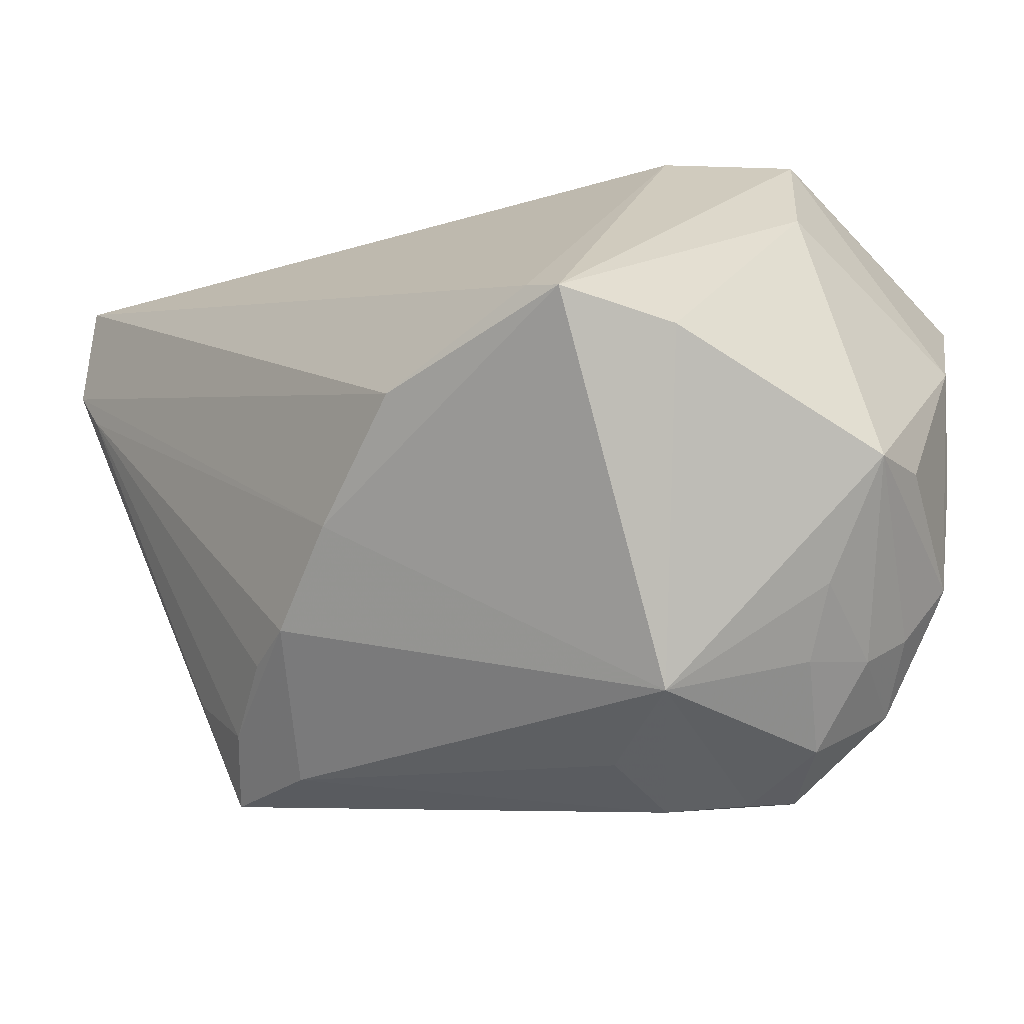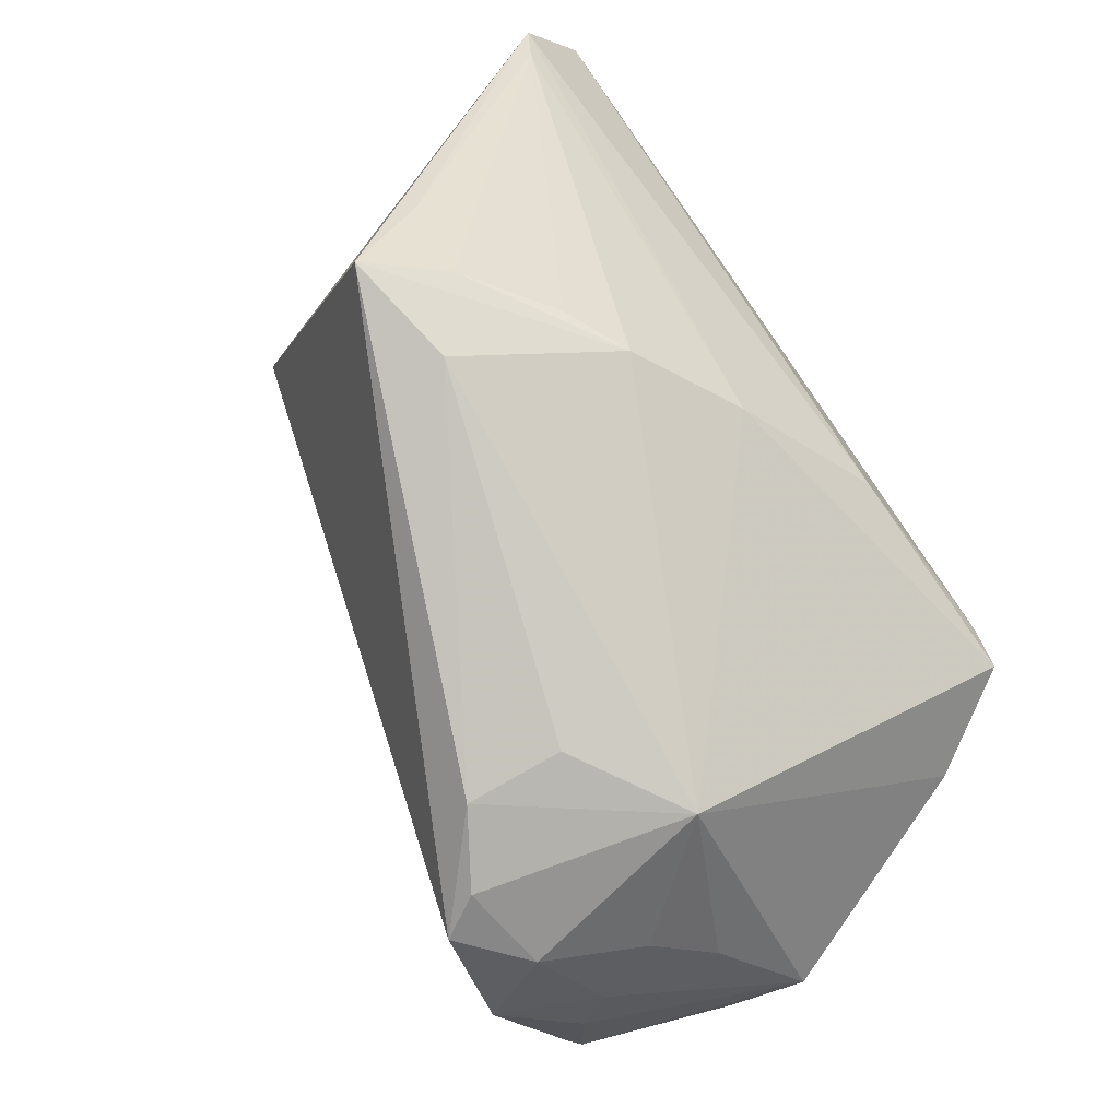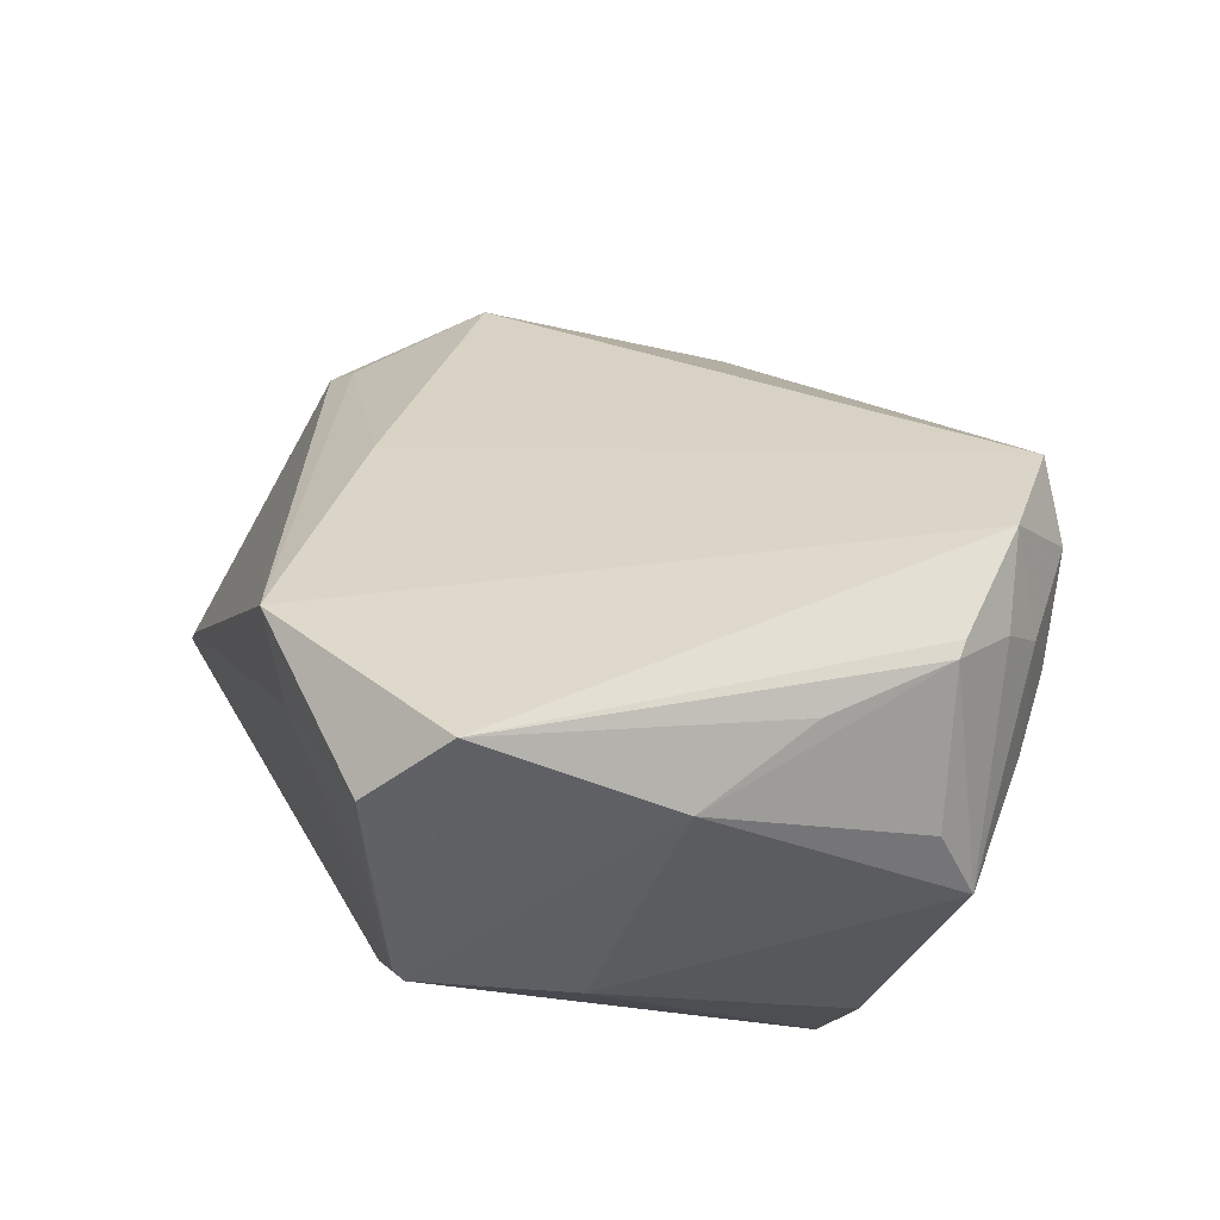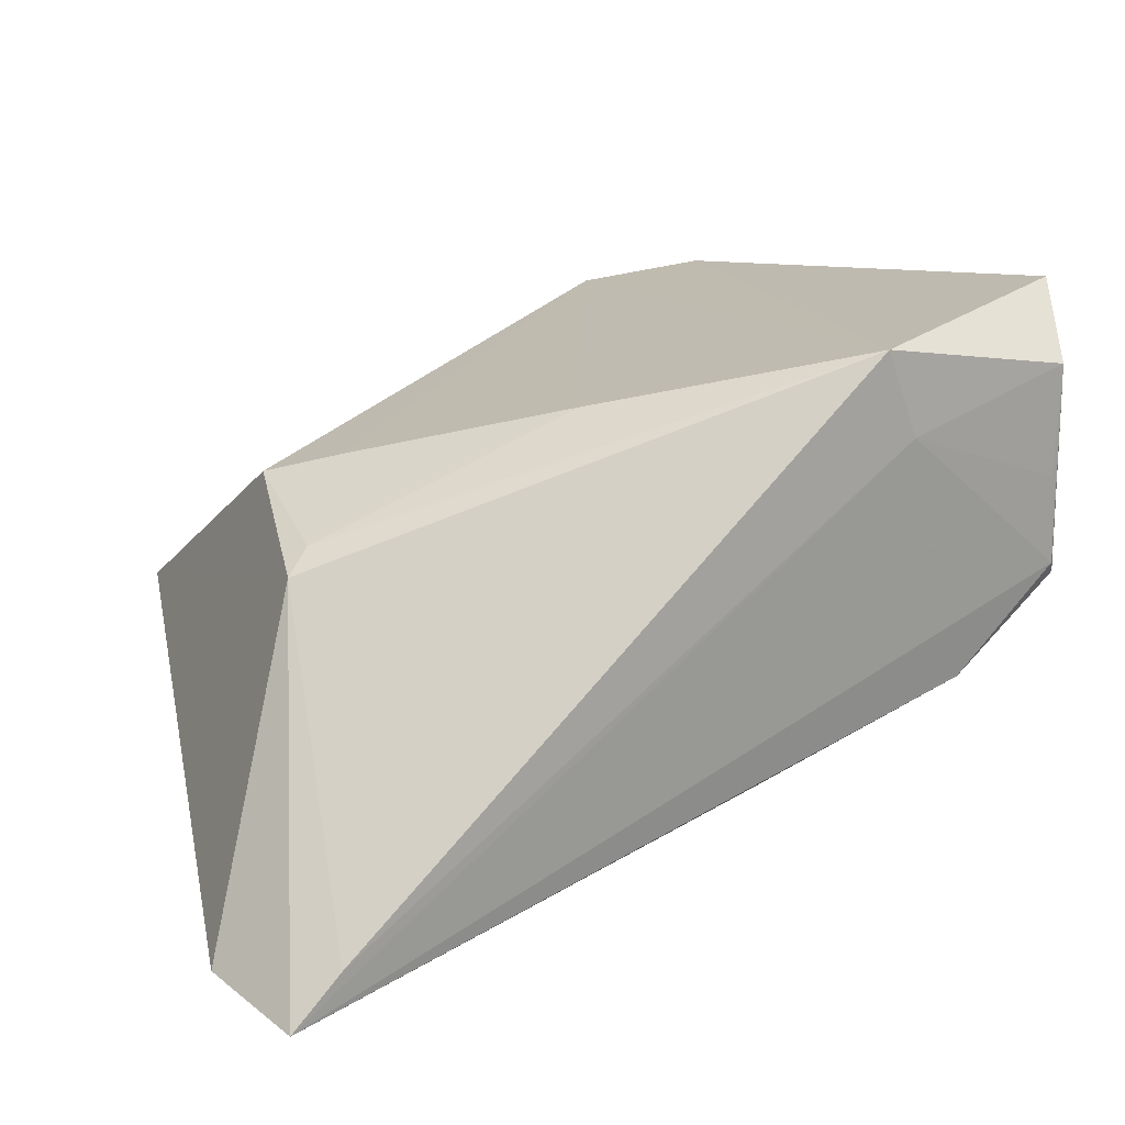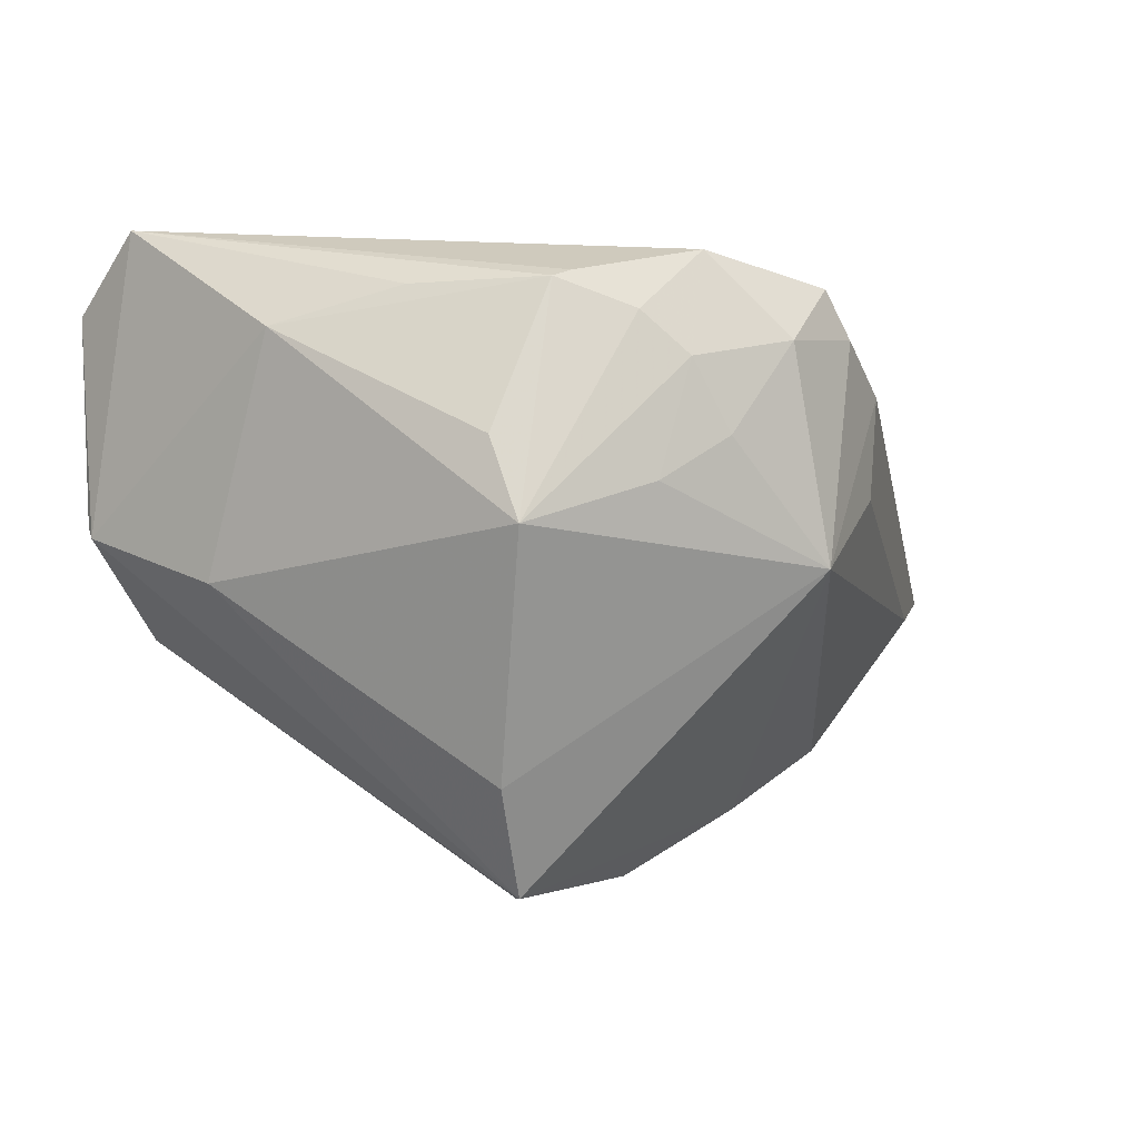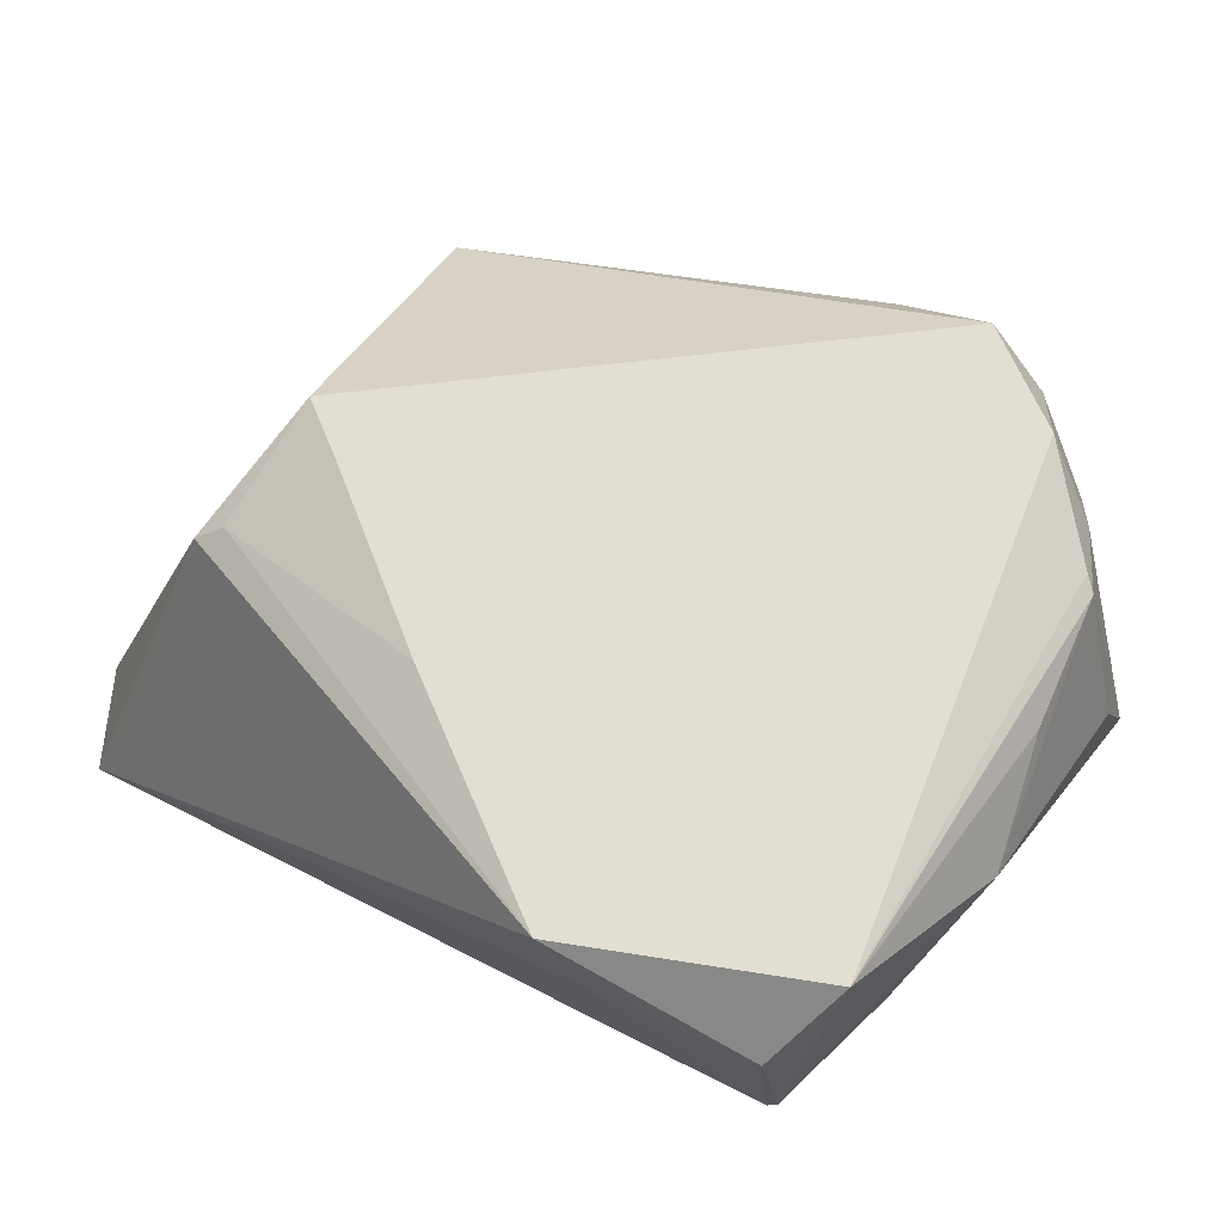
<metadata>
{"format":"obj","ext":"obj","renderer":"f3d","projection":"perspective","resolution":1024,"background":"white","views":[{"elev":-42.2,"azim":-139.5,"up":"+Y"},{"elev":-78.9,"azim":124.8,"up":"+Y"},{"elev":43.3,"azim":-108.0,"up":"+Z"},{"elev":13.8,"azim":157.0,"up":"+Z"},{"elev":-1.6,"azim":-63.9,"up":"+Z"},{"elev":68.2,"azim":-144.9,"up":"+Z"}]}
</metadata>
<code>
v -0.02742 0.03165 -0.007274
v -0.03482 -0.03224 0.008135
v 0.04763 -0.01907 -0.01006
v -0.005309 -0.01483 -0.03308
v 0.042 0.01577 0.01049
v 0.04687 -0.03105 -0.002708
v -0.03833 -0.02249 0.02813
v -0.03045 -0.01491 -0.03324
v 0.03901 0.02804 -0.004409
v -0.02648 -0.03338 0.0316
v -0.01765 -0.04345 -0.0001162
v -0.01422 0.03718 0.03067
v -0.01812 0.03649 0.02101
v -0.003499 -0.04345 0.01834
v -0.02197 -0.04122 0.02262
v 0.03027 -0.02568 -0.01694
v -0.0146 -0.04186 0.02858
v 0.0104 -0.02119 -0.02654
v 0.05663 0.02679 -0.03009
v -0.02634 -0.01251 -0.03375
v -0.03133 -0.03421 0.02046
v -0.03855 0.03247 0.004754
v 0.04203 2.921e-05 0.01544
v 0.03446 0.005032 0.0177
v 0.04482 0.01792 0.007838
v 0.05423 0.02154 -0.02889
v -0.04553 0.005649 0.02394
v -0.0367 -0.02383 0.02882
v -0.04208 0.0148 -0.001477
v 0.01288 0.01984 0.02375
v -0.01163 -0.04345 0.02353
v 0.0516 0.03731 -0.03375
v 0.03403 -0.03403 -0.004881
v -0.04122 -0.00786 0.02787
v 0.02294 -0.02613 -0.02033
v 0.04019 -0.02755 -0.01013
v -0.04077 0.02554 0.03561
v -0.03927 0.03154 0.003504
v -0.034 -0.0298 0.02501
v -0.02838 -0.03718 0.01284
v -0.03765 0.03421 0.02732
v -0.004503 -0.04311 0.00749
v -0.04613 -0.02292 0.003728
v 0.04607 0.03741 -0.0277
v -0.04519 -0.01918 0.01237
v -0.03741 0.03343 0.01477
v -0.03737 -0.01645 -0.02183
f 29 38 8
f 27 38 29
f 29 43 27
f 4 32 19
f 8 38 1
f 14 11 42
f 47 29 8
f 43 29 47
f 8 11 47
f 47 11 43
f 6 35 36
f 31 11 14
f 31 15 11
f 30 12 17
f 17 12 10
f 10 15 17
f 15 31 17
f 17 6 23
f 14 6 17
f 17 31 14
f 19 32 25
f 25 6 19
f 23 6 25
f 27 43 45
f 45 7 27
f 43 7 45
f 8 1 20
f 20 1 32
f 20 4 8
f 32 4 20
f 12 13 41
f 11 15 40
f 21 40 15
f 21 15 10
f 36 35 16
f 18 4 19
f 8 4 18
f 18 11 8
f 18 35 11
f 19 6 3
f 3 6 36
f 11 35 33
f 35 6 33
f 33 42 11
f 14 42 33
f 33 6 14
f 30 17 24
f 24 17 23
f 12 25 9
f 27 7 34
f 32 13 44
f 44 13 12
f 12 9 44
f 44 25 32
f 44 9 25
f 46 41 13
f 12 41 37
f 10 12 37
f 37 28 10
f 37 38 27
f 37 41 38
f 7 28 37
f 27 34 37
f 37 34 7
f 43 11 2
f 11 40 2
f 2 21 43
f 40 21 2
f 39 7 43
f 43 21 39
f 39 21 10
f 10 28 39
f 39 28 7
f 36 16 26
f 19 3 26
f 26 3 36
f 26 16 35
f 26 18 19
f 35 18 26
f 23 25 5
f 5 24 23
f 30 24 5
f 5 12 30
f 5 25 12
f 22 13 32
f 22 46 13
f 32 1 22
f 22 1 38
f 38 41 22
f 41 46 22

</code>
